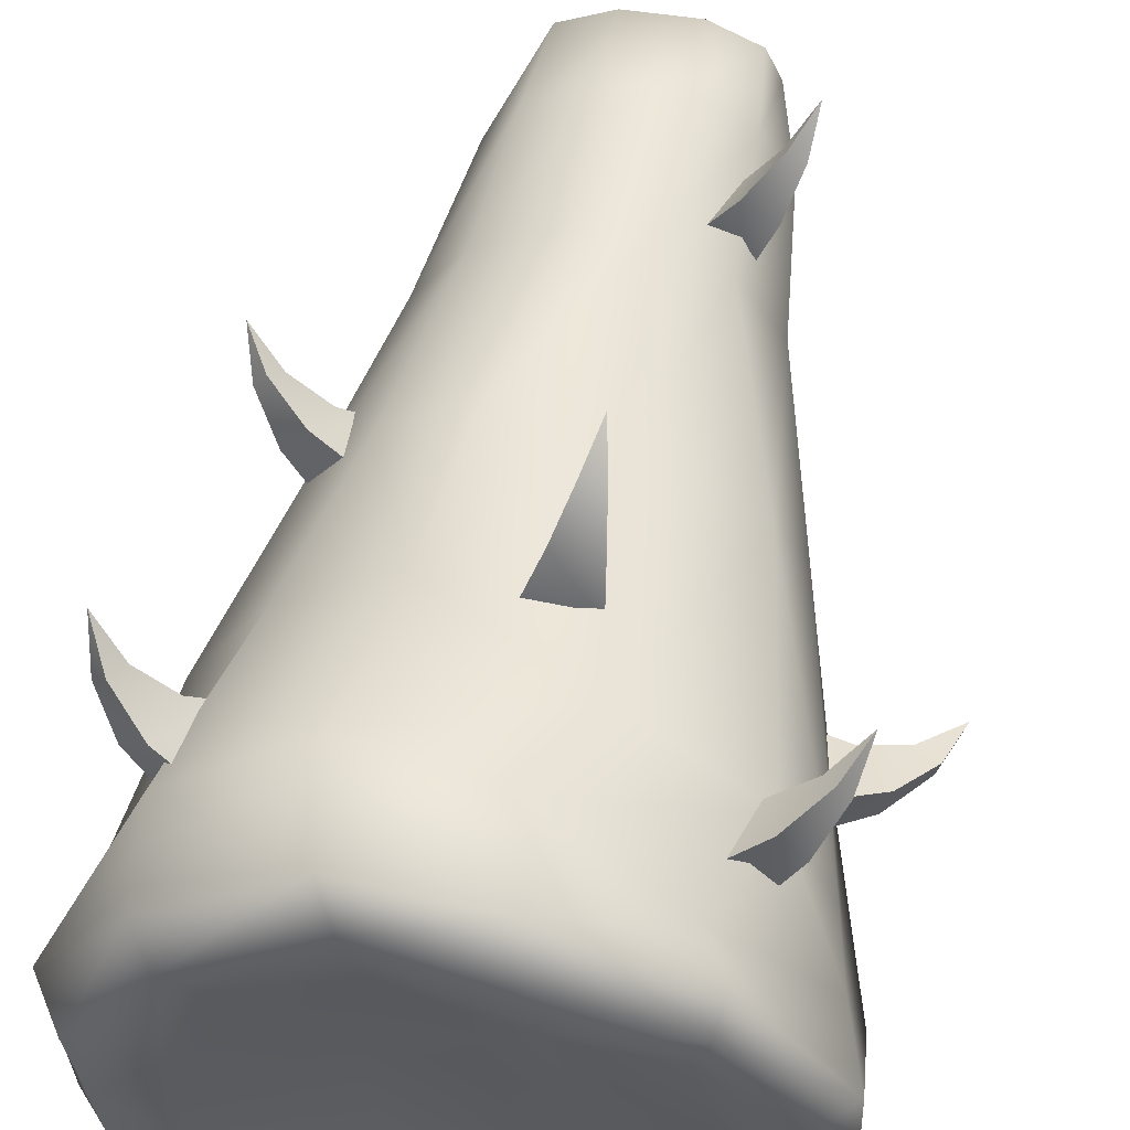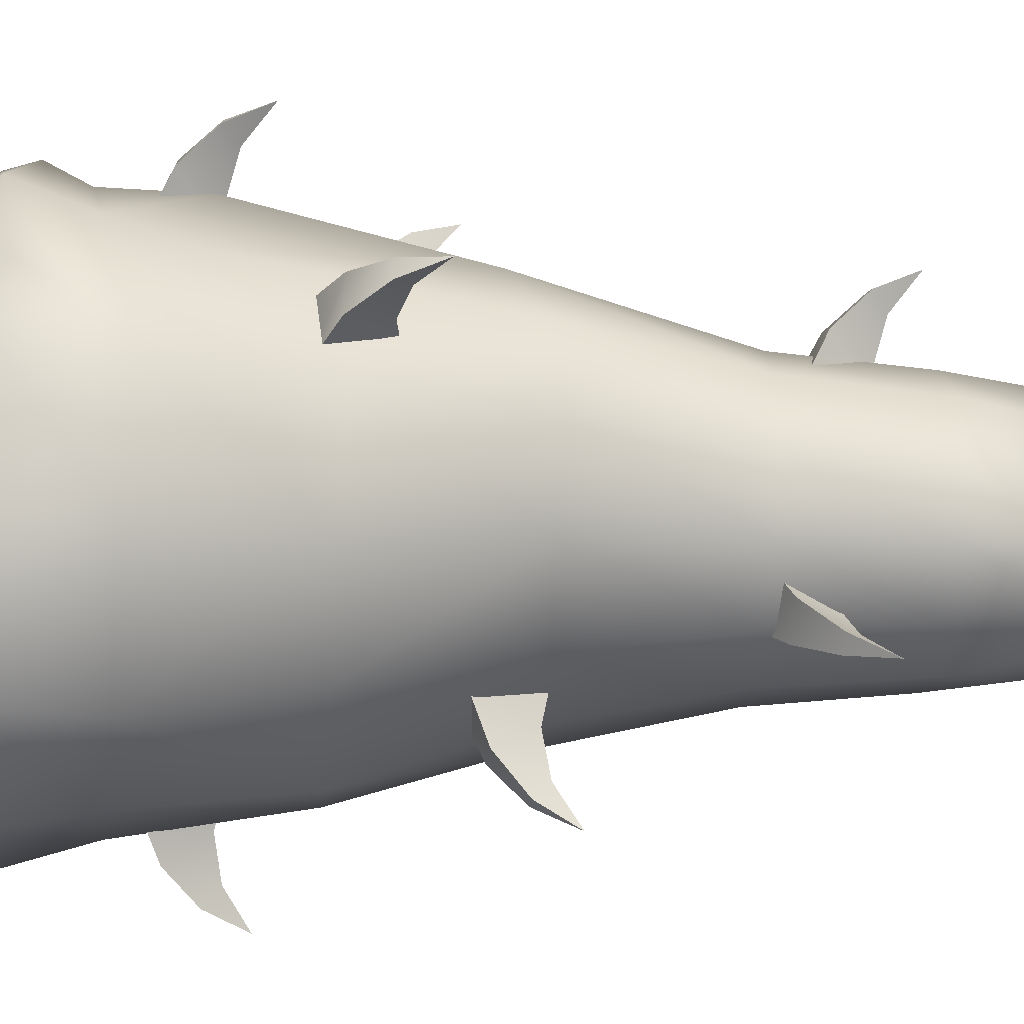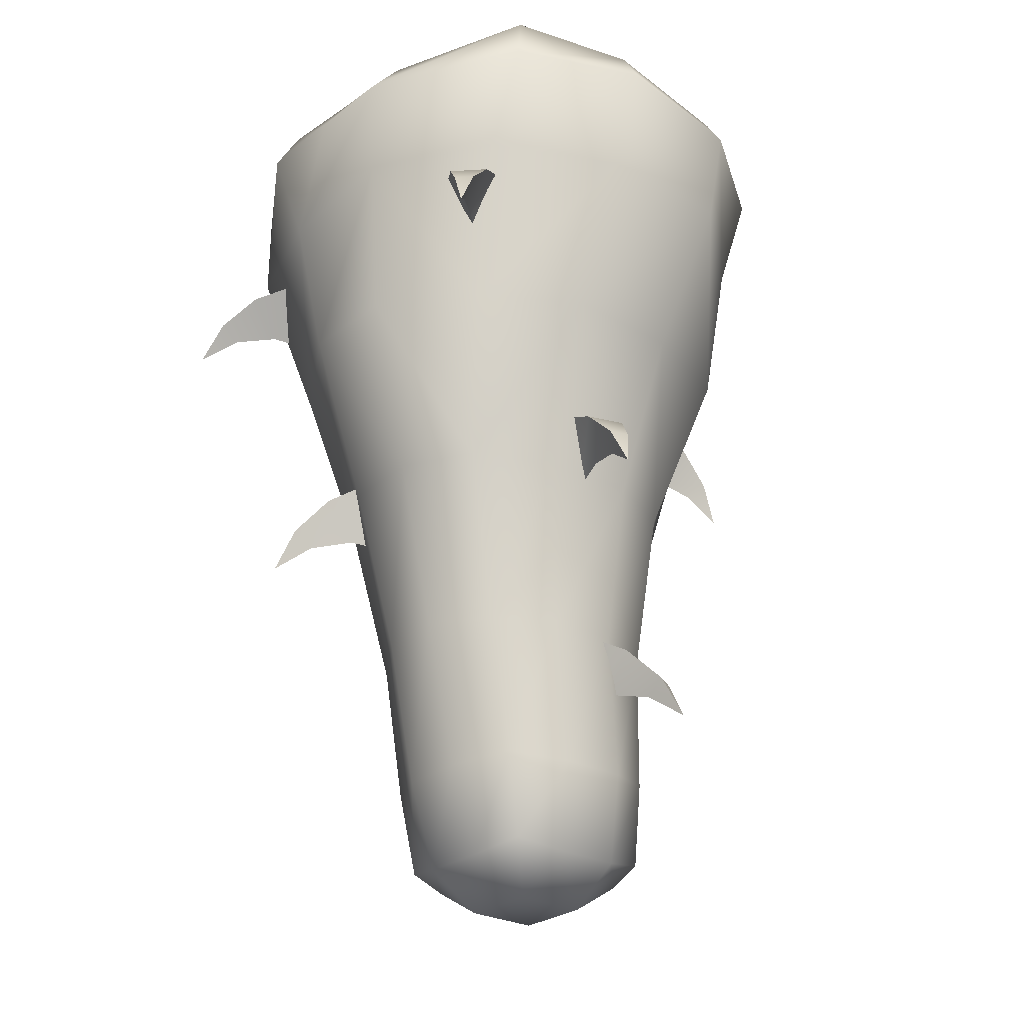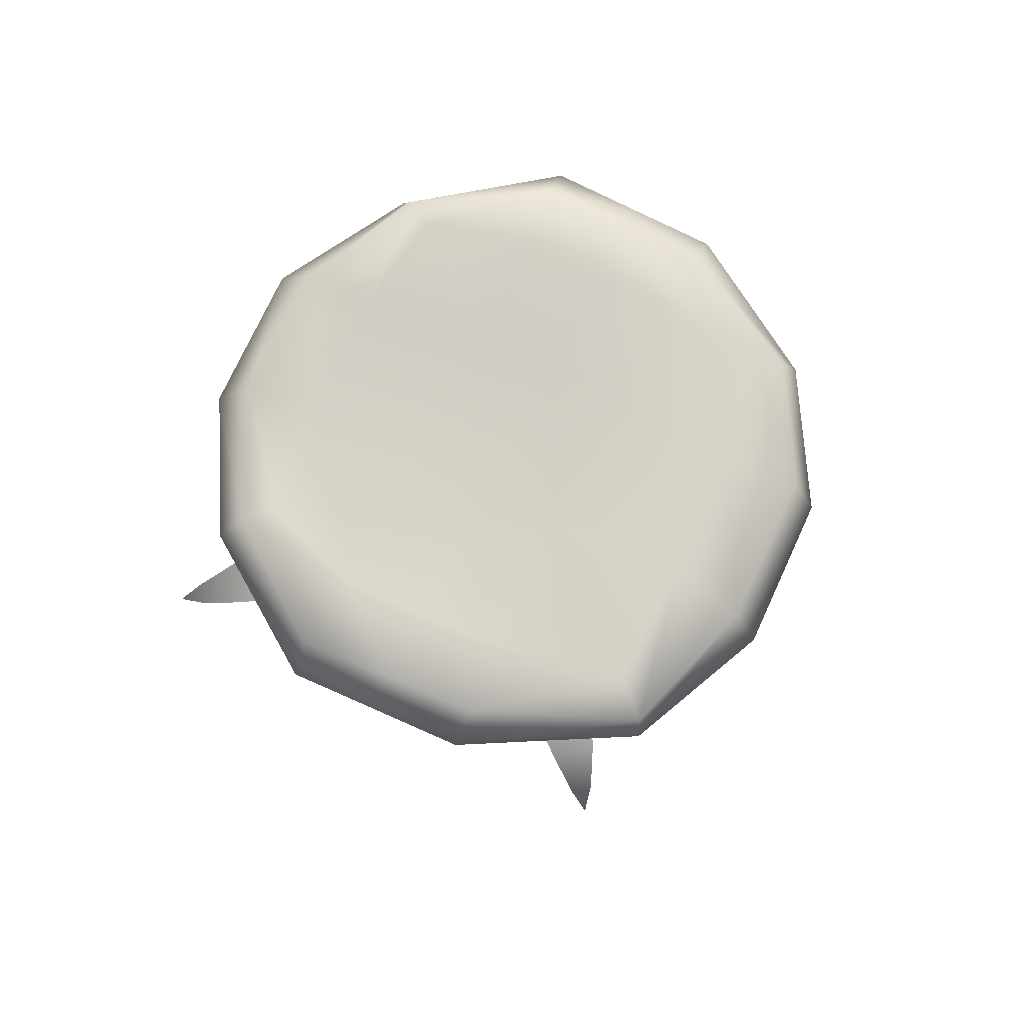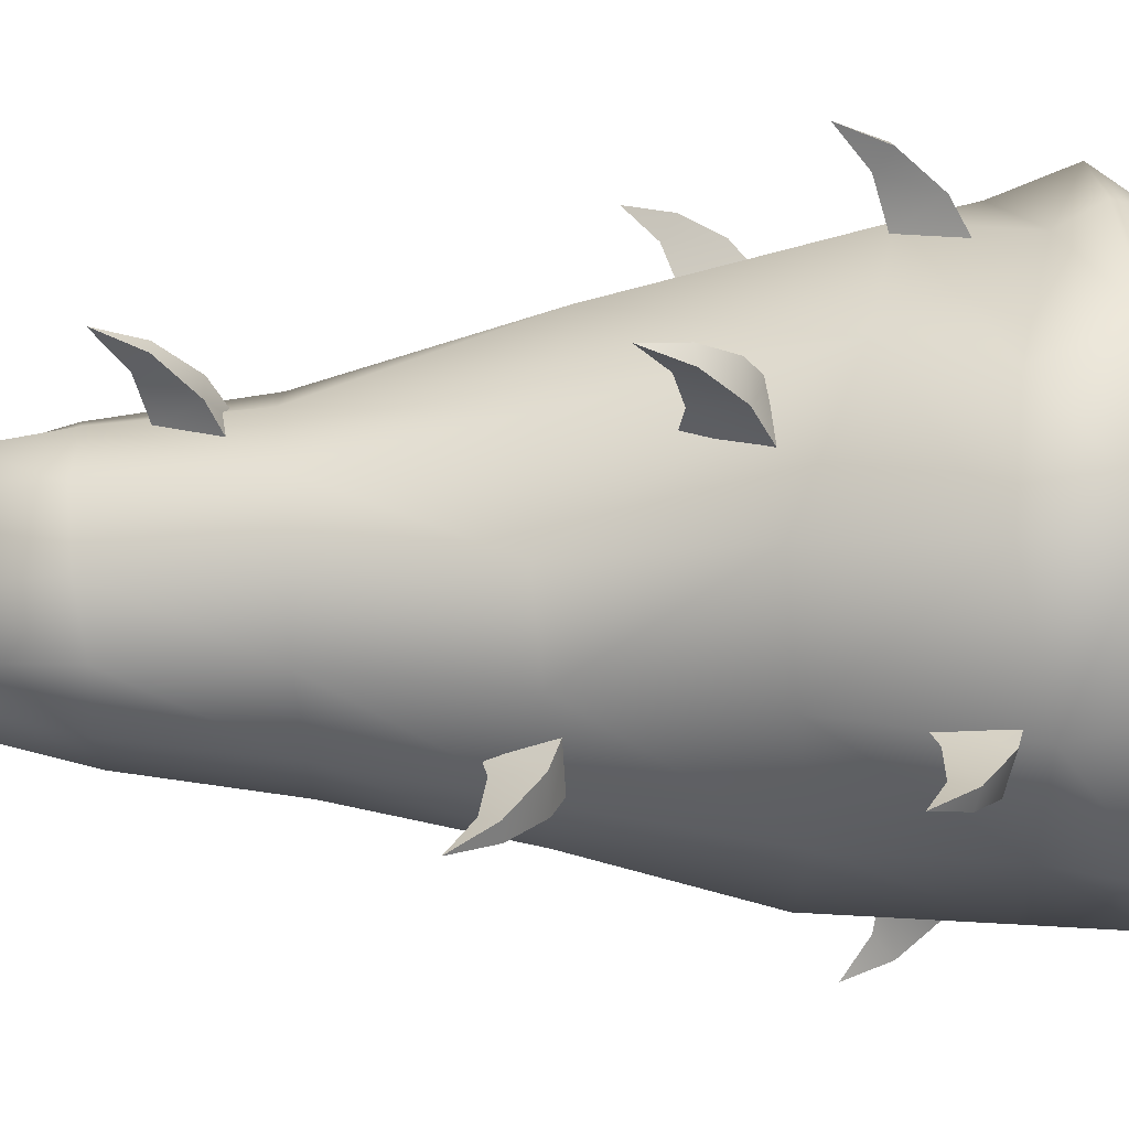
<metadata>
{"format":"obj","ext":"obj","renderer":"f3d","projection":"perspective","resolution":1024,"background":"white","views":[{"elev":61.0,"azim":-172.4,"up":"+Z"},{"elev":-41.9,"azim":-95.8,"up":"+Z"},{"elev":-27.0,"azim":139.5,"up":"+Y"},{"elev":78.9,"azim":118.9,"up":"+Y"},{"elev":68.6,"azim":84.4,"up":"+Z"}]}
</metadata>
<code>
g Box01
v 29.93 151.2 -36.03
v 11.04 149.6 -35.43
v 13.51 144.6 -15.88
v 34.16 146.7 -15.36
v -8.114 147.5 -33.85
v -9.764 145.9 -15.13
v -23.15 147.4 -30.55
v -24.74 147.1 -13.3
v 14.87 143 -3.393
v 35.19 146.3 -4.281
v -9.091 145.3 -2.992
v -24.35 146.7 -2.607
v 36.22 145.8 6.796
v 16.23 141.3 9.099
v 14.1 141.1 26.81
v 31.54 143.7 23.61
v -8.418 144.8 9.141
v -3.885 145.2 26.89
v -23.97 146.3 8.082
v -19.78 145.5 25.09
v 35.21 141.9 -42.31
v 13.71 142.3 -50.8
v 12.96 148.9 -46.58
v 33.81 149.3 -41.23
v -9.571 140 -49.13
v -10.33 146.1 -45.04
v -28.32 139.4 -36.63
v -26.12 146.2 -34.57
v -39.18 141.8 -14.79
v -34.32 147.7 -15.02
v -38.62 141.7 -1.805
v -33.79 146.8 -2.183
v -38.06 141.6 11.18
v -22.48 139.1 31.56
v -21.79 144.3 29.5
v -33.26 146 10.65
v -2.014 139 42.44
v -3.583 144.4 37.22
v 19.51 136.5 41.85
v 16.72 141.5 37.36
v 39.03 139.1 29.82
v 35.54 144.1 27.29
v 52.07 137.6 8.873
v 47.58 145.3 8.963
v 50.94 139.2 -4.784
v 46.09 146.2 -4.655
v 49.81 140.8 -18.44
v 44.59 147.1 -18.27
v 13.23 5.577 -16.27
v 15.56 4.015 -8.102
v 5.7 -1.564 -8.759
v 5.264 4.157 -18.55
v -6.585 -1.458 -8.739
v -5.671 4.268 -18.56
v -15.95 4.383 -8.068
v -13.53 5.896 -16.26
v 15.56 4.015 3.289
v 5.7 -1.564 3.945
v 5.7 -1.564 -8.759
v 5.7 -1.564 3.945
v -6.585 -1.458 3.925
v -15.95 4.383 3.254
v 13.18 5.577 11.52
v 5.191 4.157 13.83
v 5.191 4.157 13.83
v -5.711 4.268 13.79
v -13.53 5.896 11.44
v 6.681 18.77 -21.97
v 16.03 19.66 -17.39
v -4.405 18.93 -22.07
v -13.92 20.11 -17.47
v 10.21 43.12 -23.16
v 20.51 42.5 -18.03
v -1.766 43.24 -23.27
v -13.17 43.01 -18.45
v 14.7 70.01 -27.71
v 28.17 70.33 -21.6
v -1.055 70.37 -28.89
v -15.17 70.85 -22.06
v 16.99 97.34 -38.49
v 33.59 97.07 -29
v -3.228 97.55 -37.87
v -22.09 97.99 -30.69
v -19.1 19.11 -8.142
v -19.1 19.11 3.331
v -14.16 20.11 12.95
v -20.16 43.56 -8.535
v -20.52 43.56 3.681
v -13.6 42.99 14.75
v -24.72 70.76 -10.24
v -25.94 73.54 5.425
v -21.64 78.17 18.29
v -32.66 98.26 -12.85
v -33.54 117.5 5.567
v -25.82 115.9 23.84
v -4.952 18.93 17.93
v 6.005 18.77 17.99
v 13.18 5.577 11.52
v 15.41 19.66 13.08
v -3.191 43.22 20.5
v 8.06 43.11 20.6
v 18.58 42.5 14.06
v -4.938 73.03 26.29
v 12.31 69.95 25.19
v 8.06 43.11 20.6
v 18.58 42.5 14.06
v 24.95 70.31 17.19
v 12.31 69.95 25.19
v -7.115 109.6 33.11
v 16.19 97.49 33.31
v 32.14 97.46 22.71
v 16.19 97.49 33.31
v 20.57 18.53 3.261
v 15.41 19.66 13.08
v 20.83 18.53 -8.224
v 25.83 42.91 3.203
v 26.73 42.91 -8.515
v 33.75 69.94 3.766
v 34.84 69.94 -10.55
v 42.77 99.23 5.409
v 44.4 97.58 -13.9
v 14.48 124.8 -45.81
v 35.2 125.2 -35.13
v 13.71 142.3 -50.8
v 35.21 141.9 -42.31
v -7.193 123 -47.83
v -9.571 140 -49.13
v 47.9 124.4 -16.16
v 49.81 140.8 -18.44
v -25.67 123.7 -32.62
v -28.32 139.4 -36.63
v -38.74 124.1 -14.24
v -39.18 141.8 -14.79
v -35.37 129.3 8.329
v -38.62 141.7 -1.805
v -38.06 141.6 11.18
v -19.93 132.3 29.86
v -22.48 139.1 31.56
v 0.6648 124.7 39.79
v -2.014 139 42.44
v 21.05 120.8 40.52
v 0.6648 124.7 39.79
v -7.115 109.6 33.11
v 19.51 136.5 41.85
v -2.014 139 42.44
v 40.16 123.9 28.13
v 39.03 139.1 29.82
v 47.2 123.3 7.339
v 52.07 137.6 8.873
v 50.94 139.2 -4.784
v 46.74 105 -40.67
v 43.24 111.9 -39.62
v 45.47 111.9 -37.27
v 46.74 105 -40.67
v 45.47 111.9 -37.27
v 42.18 109.4 -36.37
v 46.74 105 -40.67
v 42.18 109.4 -36.37
v 43.24 111.9 -39.62
v 42.39 117.5 -32.15
v 37.93 117.5 -36.86
v 37.04 110.9 -31.51
v 42.39 117.5 -32.15
v 37.93 117.5 -36.86
v 37.04 110.9 -31.51
v 37.95 120.9 -25.73
v 31.26 120.9 -32.79
v 31.87 109.7 -26.61
v 37.95 120.9 -25.73
v 31.26 120.9 -32.79
v 31.87 109.7 -26.61
v 13.41 64.56 -45.08
v 10.78 71.46 -42.54
v 13.85 71.48 -41.48
v 13.41 64.56 -45.08
v 13.85 71.48 -41.48
v 11.34 68.93 -39.16
v 13.41 64.56 -45.08
v 11.34 68.93 -39.16
v 10.78 71.46 -42.54
v 13.48 77.07 -35.52
v 7.345 77.04 -37.63
v 9.028 70.46 -32.47
v 13.48 77.07 -35.52
v 7.345 77.04 -37.63
v 9.028 70.46 -32.47
v 12.5 80.47 -27.77
v 3.306 80.42 -30.94
v 6.71 69.25 -25.74
v 12.5 80.47 -27.77
v 3.306 80.42 -30.94
v 6.71 69.25 -25.74
v -47.01 86.69 -7.09
v -44.07 93.59 -4.92
v -43.53 93.61 -8.118
v -47.01 86.69 -7.09
v -43.53 93.61 -8.118
v -40.83 91.06 -6.032
v -47.01 86.69 -7.09
v -40.83 91.06 -6.032
v -44.07 93.59 -4.92
v -37.59 99.2 -8.739
v -38.66 99.17 -2.341
v -33.85 92.6 -4.853
v -37.59 99.2 -8.739
v -38.66 99.17 -2.341
v -33.85 92.6 -4.853
v -29.79 102.6 -9.058
v -31.4 102.6 0.539
v -26.83 91.38 -3.678
v -29.79 102.6 -9.058
v -31.4 102.6 0.539
v -26.83 91.38 -3.678
v -9.799 27.85 -33.1
v -9.858 34.76 -29.44
v -6.942 34.77 -30.86
v -9.799 27.85 -33.1
v -6.942 34.77 -30.86
v -7.072 32.22 -27.45
v -9.799 27.85 -33.1
v -7.072 32.22 -27.45
v -9.858 34.76 -29.44
v -2.986 40.36 -26.38
v -8.819 40.33 -23.54
v -3.982 33.76 -21.09
v -2.986 40.36 -26.38
v -8.819 40.33 -23.54
v -3.982 33.76 -21.09
v 1.802 43.76 -20.22
v -6.947 43.72 -15.96
v -0.8595 32.54 -14.69
v 1.802 43.76 -20.22
v -6.947 43.72 -15.96
v -0.8595 32.54 -14.69
v 42.53 57.4 16.35
v 40.76 64.31 13.16
v 38.94 64.32 15.85
v 42.53 57.4 16.35
v 38.94 64.32 15.85
v 37.35 61.77 12.83
v 42.53 57.4 16.35
v 37.35 61.77 12.83
v 40.76 64.31 13.16
v 33.28 69.91 13.95
v 36.91 69.88 8.572
v 31.49 63.31 8.862
v 33.28 69.91 13.95
v 36.91 69.88 8.572
v 31.49 63.31 8.862
v 26.05 73.31 11
v 31.49 73.27 2.939
v 25.59 62.09 4.88
v 26.05 73.31 11
v 31.49 73.27 2.939
v 25.59 62.09 4.88
v -21.37 22.56 24.3
v -18.02 29.46 22.84
v -20.52 29.48 20.78
v -21.37 22.56 24.3
v -20.52 29.48 20.78
v -17.36 26.93 19.48
v -21.37 22.56 24.3
v -17.36 26.93 19.48
v -18.02 29.46 22.84
v -18.09 35.07 15.32
v -13.09 35.04 19.45
v -12.86 28.47 14.03
v -18.09 35.07 15.32
v -13.09 35.04 19.45
v -12.86 28.47 14.03
v -14.47 38.47 8.408
v -6.961 38.43 14.6
v -8.327 27.25 8.536
v -14.47 38.47 8.408
v -6.961 38.43 14.6
v -8.327 27.25 8.536
v -2.951 82.58 46.37
v -0.7807 89.48 43.43
v -3.98 89.49 42.89
v -2.951 82.58 46.37
v -3.98 89.49 42.89
v -1.893 86.94 40.19
v -2.951 82.58 46.37
v -1.893 86.94 40.19
v -0.7807 89.48 43.43
v -4.6 95.09 36.95
v 1.798 95.06 38.03
v -0.7136 88.48 33.22
v -4.6 95.09 36.95
v 1.798 95.06 38.03
v -0.7136 88.48 33.22
v -4.919 98.48 29.15
v 4.678 98.44 30.76
v 0.4611 87.27 26.19
v -4.919 98.48 29.15
v 4.678 98.44 30.76
v 0.4611 87.27 26.19
v -34.89 108.9 32.5
v -31.28 115.8 31.95
v -33.16 115.8 29.31
v -34.89 108.9 32.5
v -33.16 115.8 29.31
v -29.78 113.3 28.87
v -34.89 108.9 32.5
v -29.78 113.3 28.87
v -31.28 115.8 31.95
v -29.4 121.4 24.67
v -25.64 121.4 29.95
v -24.01 114.8 24.78
v -29.4 121.4 24.67
v -25.64 121.4 29.95
v -24.01 114.8 24.78
v -24.11 124.8 18.93
v -18.46 124.8 26.85
v -18.21 113.6 20.64
v -24.11 124.8 18.93
v -18.46 124.8 26.85
v -18.21 113.6 20.64
v 48.65 107.9 36.63
v 47.68 113.6 31.45
v 45.67 114.5 33.84
v 48.65 107.9 36.63
v 45.67 114.5 33.84
v 44.11 111.3 31.54
v 48.65 107.9 36.63
v 44.11 111.3 31.54
v 47.68 113.6 31.45
v 40.64 119.6 29.9
v 44.65 117.8 25.13
v 38.71 111.9 26.76
v 40.64 119.6 29.9
v 44.65 117.8 25.13
v 38.71 111.9 26.76
v 33.95 122.4 25.44
v 39.96 119.7 18.28
v 33.04 110 22.74
v 33.95 122.4 25.44
v 39.96 119.7 18.28
v 33.04 110 22.74
f 169 168 163
f 162 163 168
f 163 162 155
f 156 155 162
f 155 156 154
f 108 105 107
f 106 107 105
f 107 106 118
f 116 118 106
f 118 116 119
f 117 119 116
f 119 117 77
f 73 77 117
f 77 73 76
f 72 76 73
f 76 72 78
f 74 78 72
f 78 74 79
f 75 79 74
f 79 75 90
f 87 90 75
f 90 87 91
f 88 91 87
f 69 73 115
f 117 115 73
f 115 117 113
f 116 113 117
f 113 116 114
f 106 114 116
f 49 69 50
f 115 50 69
f 50 115 57
f 113 57 115
f 57 113 63
f 114 63 113
f 49 50 51
f 51 52 49
f 63 64 57
f 58 57 64
f 57 58 50
f 59 50 58
f 65 66 60
f 61 60 66
f 60 61 51
f 53 51 61
f 51 53 52
f 54 52 53
f 66 67 61
f 62 61 67
f 61 62 53
f 55 53 62
f 53 55 54
f 56 54 55
f 98 99 65
f 97 65 99
f 65 97 66
f 96 66 97
f 66 96 67
f 86 67 96
f 67 86 62
f 85 62 86
f 62 85 55
f 84 55 85
f 55 84 56
f 71 56 84
f 56 71 54
f 70 54 71
f 54 70 52
f 68 52 70
f 52 68 49
f 69 49 68
f 99 102 97
f 101 97 102
f 97 101 96
f 100 96 101
f 96 100 86
f 89 86 100
f 86 89 85
f 88 85 89
f 85 88 84
f 87 84 88
f 84 87 71
f 75 71 87
f 71 75 70
f 74 70 75
f 70 74 68
f 72 68 74
f 68 72 69
f 73 69 72
f 91 88 92
f 89 92 88
f 92 89 103
f 100 103 89
f 103 100 104
f 101 104 100
f 109 104 110
f 104 109 103
f 137 140 138
f 140 137 139
f 95 139 137
f 139 95 109
f 92 109 95
f 109 92 103
f 95 94 92
f 94 95 134
f 137 134 95
f 134 137 136
f 138 136 137
f 94 91 92
f 91 94 93
f 134 93 94
f 93 134 132
f 136 132 134
f 132 136 135
f 133 132 135
f 132 133 130
f 131 130 133
f 130 131 127
f 123 125 129
f 125 123 124
f 122 124 123
f 124 122 127
f 126 127 122
f 127 126 130
f 83 130 126
f 130 83 132
f 93 132 83
f 148 150 149
f 150 148 129
f 128 129 148
f 129 128 123
f 81 123 128
f 123 81 122
f 80 122 81
f 122 80 126
f 82 126 80
f 126 82 83
f 79 83 82
f 83 79 93
f 90 93 79
f 93 90 91
f 78 82 80
f 82 78 79
f 80 76 78
f 76 80 77
f 81 77 80
f 77 81 121
f 128 121 81
f 121 128 120
f 148 120 128
f 120 148 111
f 146 111 148
f 111 146 141
f 144 141 146
f 141 144 142
f 145 142 144
f 119 121 120
f 121 119 77
f 120 118 119
f 118 120 107
f 111 107 120
f 107 111 112
f 141 112 111
f 112 141 143
f 142 143 141
f 112 108 107
f 148 149 146
f 147 146 149
f 146 147 144
f 20 18 17
f 14 17 18
f 17 14 9
f 10 9 14
f 9 10 4
f 46 4 10
f 4 46 48
f 47 48 46
f 48 47 24
f 21 24 47
f 24 21 23
f 22 23 21
f 23 22 26
f 25 26 22
f 26 25 28
f 27 28 25
f 28 27 30
f 29 30 27
f 8 30 32
f 30 8 28
f 7 28 8
f 28 7 26
f 5 26 7
f 26 5 23
f 2 23 5
f 23 2 24
f 1 24 2
f 24 1 48
f 4 48 1
f 7 8 5
f 6 5 8
f 5 6 2
f 3 6 11
f 6 3 2
f 1 2 3
f 3 4 1
f 4 3 9
f 11 9 3
f 9 11 17
f 19 17 11
f 17 19 20
f 11 12 19
f 46 45 47
f 45 46 44
f 13 44 46
f 44 13 42
f 16 42 13
f 42 16 40
f 15 40 16
f 40 15 38
f 18 38 15
f 38 18 35
f 20 35 18
f 35 20 36
f 19 36 20
f 36 19 32
f 12 32 19
f 32 12 8
f 11 8 12
f 8 11 6
f 15 16 13
f 46 10 13
f 14 13 10
f 13 14 15
f 18 15 14
f 30 29 32
f 31 32 29
f 32 31 36
f 33 36 31
f 36 33 35
f 34 35 33
f 35 34 38
f 37 38 34
f 38 37 40
f 39 40 37
f 40 39 42
f 41 42 39
f 42 41 44
f 43 44 41
f 44 43 45
f 171 170 165
f 164 165 170
f 165 164 158
f 159 158 164
f 158 159 157
f 152 153 151
f 153 152 160
f 161 160 152
f 160 161 166
f 167 166 161
f 188 187 182
f 181 182 187
f 182 181 173
f 174 173 181
f 173 174 172
f 190 189 184
f 183 184 189
f 184 183 176
f 177 176 183
f 176 177 175
f 192 191 186
f 185 186 191
f 186 185 179
f 180 179 185
f 179 180 178
f 209 208 203
f 202 203 208
f 203 202 194
f 195 194 202
f 194 195 193
f 211 210 205
f 204 205 210
f 205 204 197
f 198 197 204
f 197 198 196
f 213 212 207
f 206 207 212
f 207 206 200
f 201 200 206
f 200 201 199
f 230 229 224
f 223 224 229
f 224 223 215
f 216 215 223
f 215 216 214
f 232 231 226
f 225 226 231
f 226 225 218
f 219 218 225
f 218 219 217
f 234 233 228
f 227 228 233
f 228 227 221
f 222 221 227
f 221 222 220
f 251 250 245
f 244 245 250
f 245 244 236
f 237 236 244
f 236 237 235
f 253 252 247
f 246 247 252
f 247 246 239
f 240 239 246
f 239 240 238
f 255 254 249
f 248 249 254
f 249 248 242
f 243 242 248
f 242 243 241
f 272 271 266
f 265 266 271
f 266 265 257
f 258 257 265
f 257 258 256
f 274 273 268
f 267 268 273
f 268 267 260
f 261 260 267
f 260 261 259
f 276 275 270
f 269 270 275
f 270 269 263
f 264 263 269
f 263 264 262
f 293 292 287
f 286 287 292
f 287 286 278
f 279 278 286
f 278 279 277
f 295 294 289
f 288 289 294
f 289 288 281
f 282 281 288
f 281 282 280
f 297 296 291
f 290 291 296
f 291 290 284
f 285 284 290
f 284 285 283
f 314 313 308
f 307 308 313
f 308 307 299
f 300 299 307
f 299 300 298
f 316 315 310
f 309 310 315
f 310 309 302
f 303 302 309
f 302 303 301
f 318 317 312
f 311 312 317
f 312 311 305
f 306 305 311
f 305 306 304
f 335 334 329
f 328 329 334
f 329 328 320
f 321 320 328
f 320 321 319
f 337 336 331
f 330 331 336
f 331 330 323
f 324 323 330
f 323 324 322
f 339 338 333
f 332 333 338
f 333 332 326
f 327 326 332
f 326 327 325

</code>
